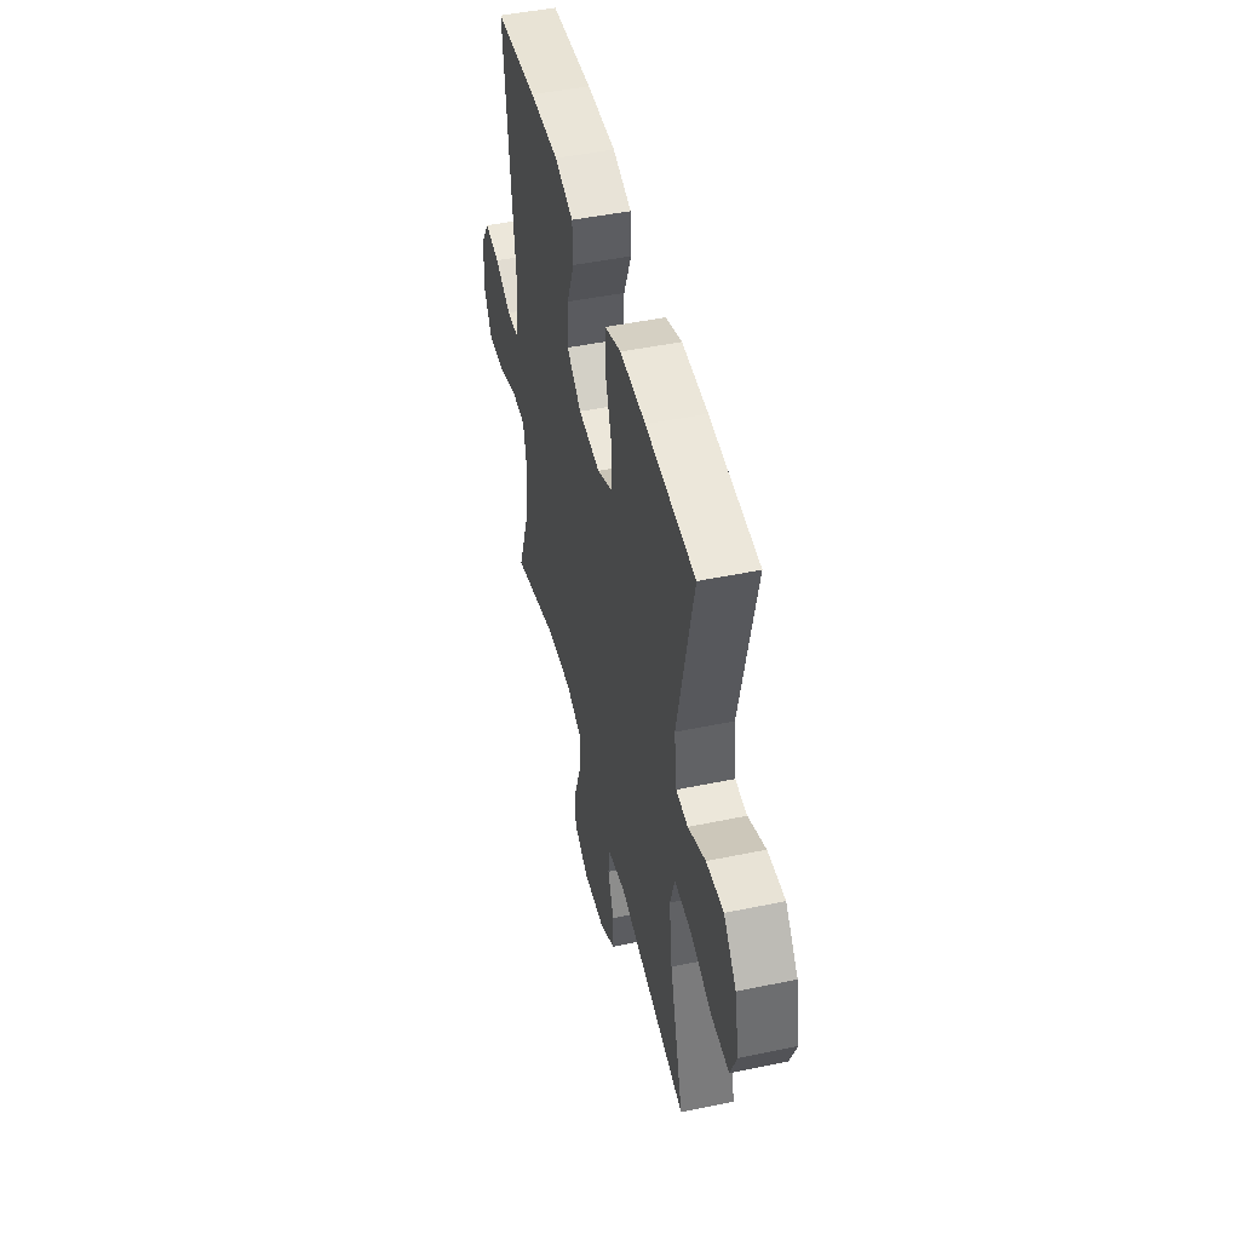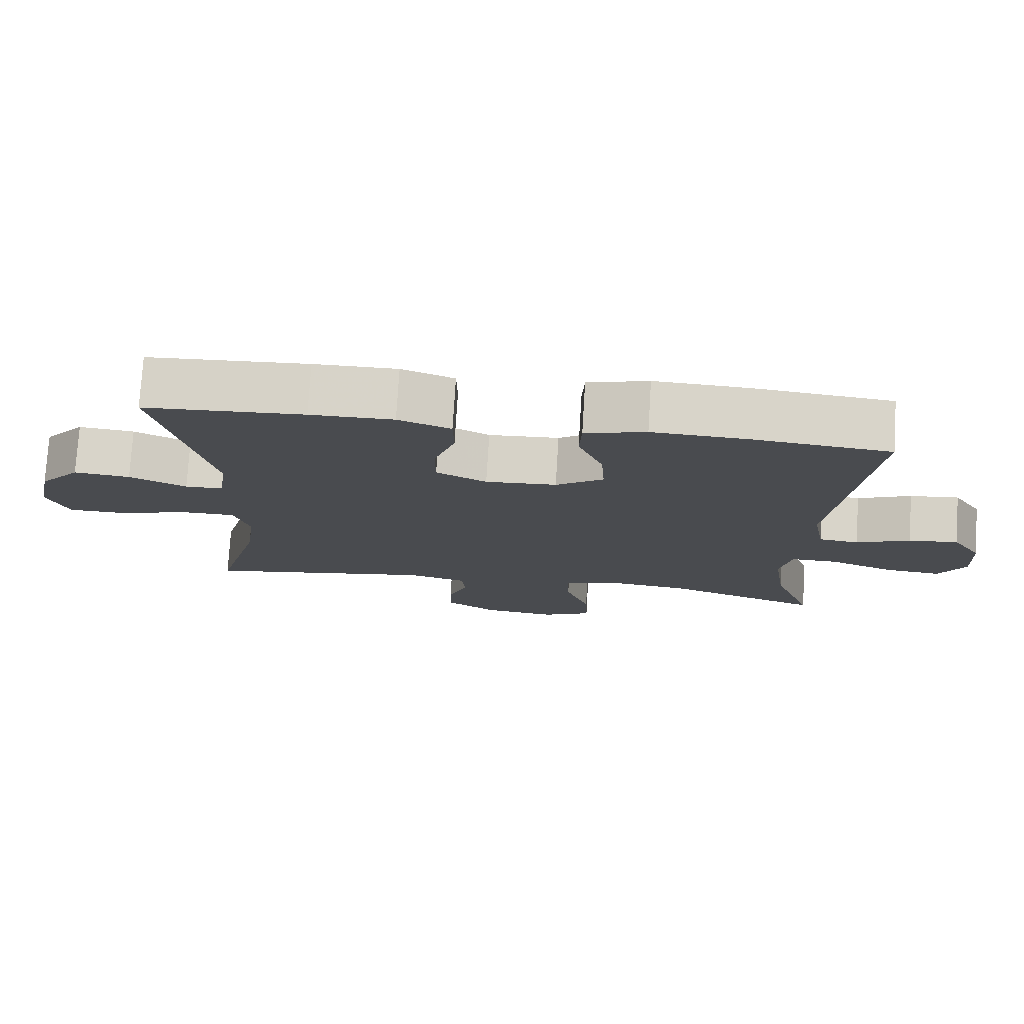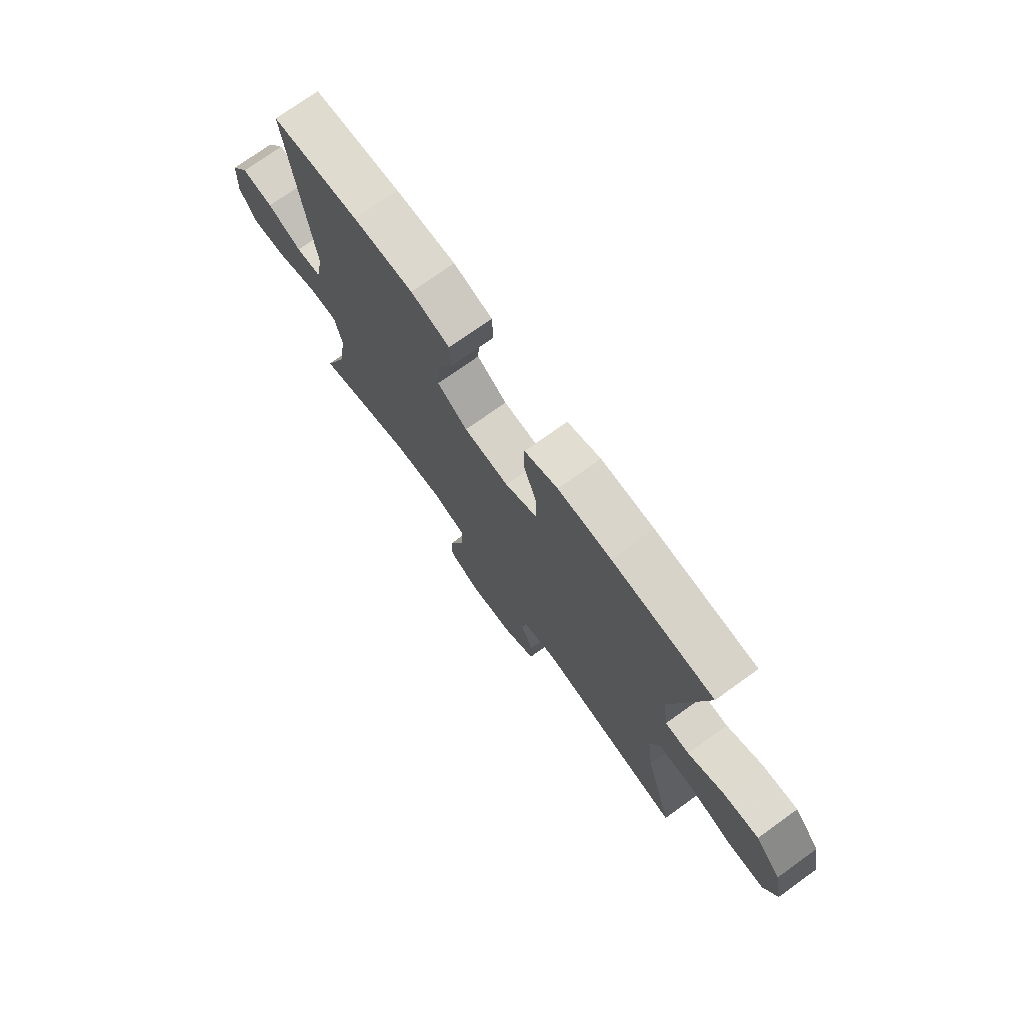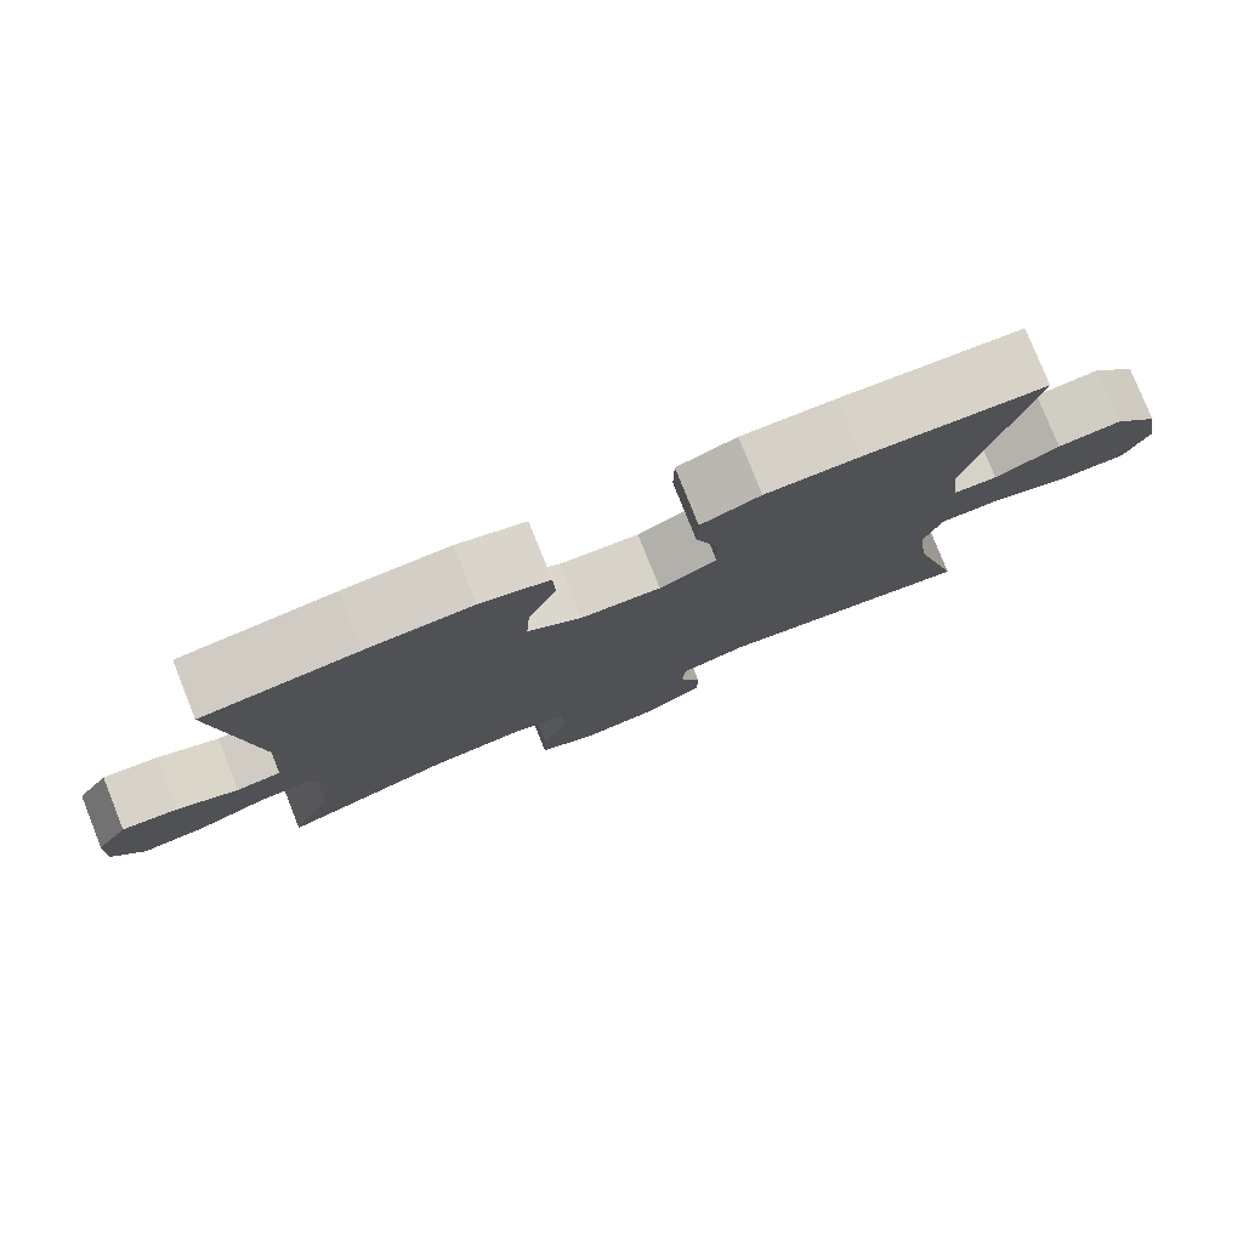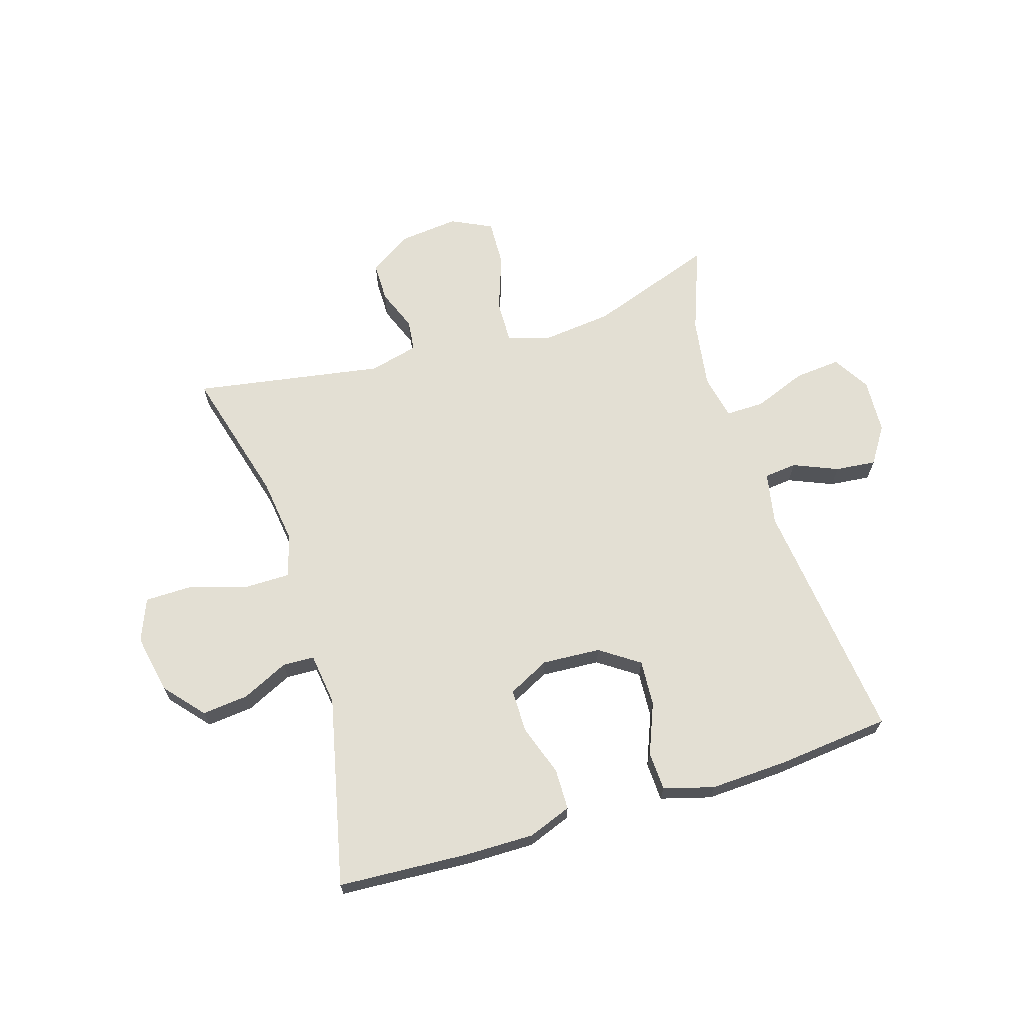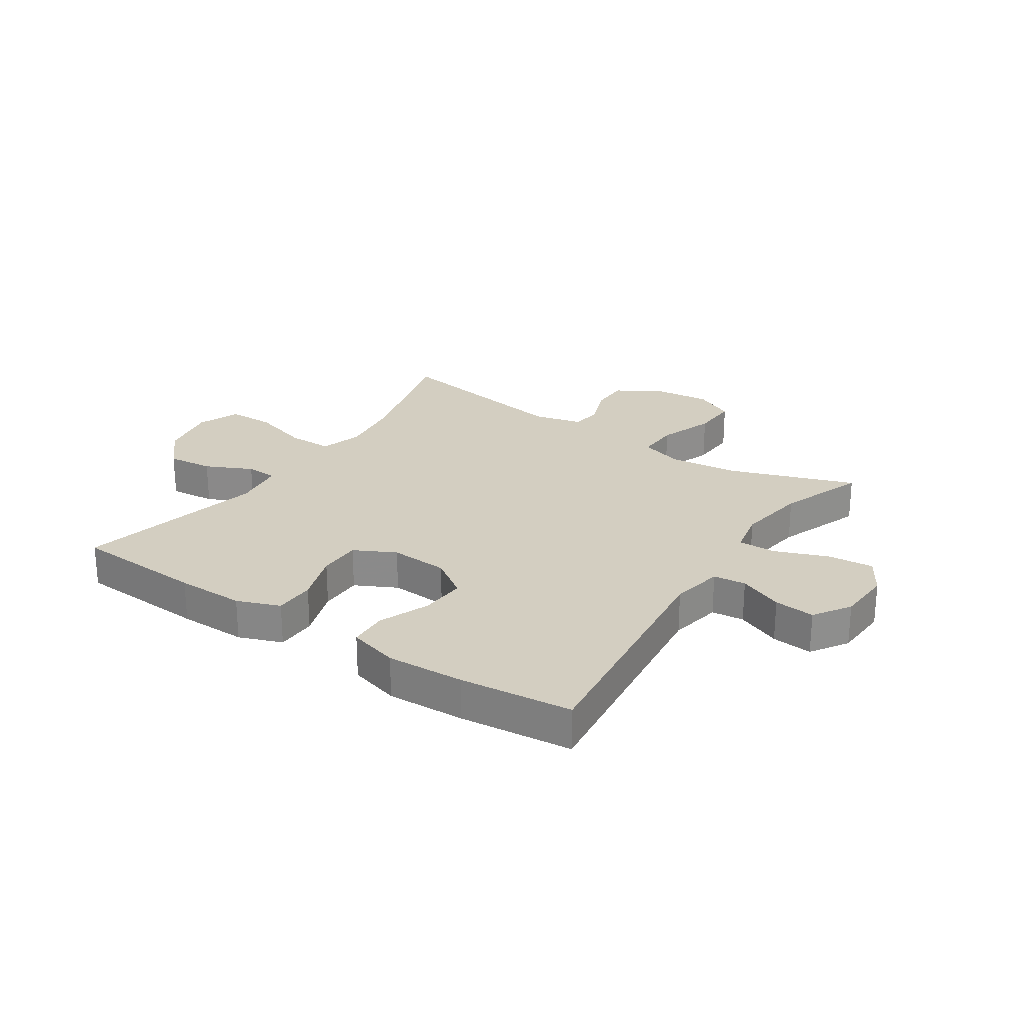
<metadata>
{"format":"obj","ext":"obj","renderer":"f3d","projection":"perspective","resolution":1024,"background":"white","views":[{"elev":47.7,"azim":-103.2,"up":"+Z"},{"elev":76.1,"azim":3.5,"up":"+Z"},{"elev":74.0,"azim":-125.7,"up":"+Z"},{"elev":79.2,"azim":158.2,"up":"+Z"},{"elev":67.0,"azim":-17.1,"up":"+Y"},{"elev":25.3,"azim":33.7,"up":"+Y"}]}
</metadata>
<code>
v -0.5 0.07 -0.5
v -0.436 0.07 -0.267
v -0.421 0.07 -0.154
v -0.443 0.07 -0.082
v -0.52 0.07 -0.082
v -0.62 0.07 -0.112
v -0.701 0.07 -0.111
v -0.73 0.07 -0.038
v -0.71 0.07 0.063
v -0.652 0.07 0.13
v -0.573 0.07 0.122
v -0.493 0.07 0.084
v -0.439 0.07 0.086
v -0.427 0.07 0.175
v -0.5 0.07 0.5
v -0.275 0.07 0.513
v -0.158 0.07 0.514
v -0.084 0.07 0.486
v -0.083 0.07 0.416
v -0.113 0.07 0.328
v -0.113 0.07 0.254
v -0.042 0.07 0.218
v 0.058 0.07 0.224
v 0.125 0.07 0.27
v 0.12 0.07 0.349
v 0.085 0.07 0.436
v 0.088 0.07 0.502
v 0.174 0.07 0.526
v 0.307 0.07 0.52
v 0.5 0.07 0.5
v 0.451 0.07 0.079
v 0.468 0.07 -0.011
v 0.524 0.07 -0.017
v 0.6 0.07 0.015
v 0.67 0.07 0.022
v 0.711 0.07 -0.041
v 0.716 0.07 -0.135
v 0.678 0.07 -0.198
v 0.599 0.07 -0.191
v 0.509 0.07 -0.156
v 0.443 0.07 -0.155
v 0.427 0.07 -0.232
v 0.445 0.07 -0.353
v 0.5 0.07 -0.5
v 0.283 0.07 -0.424
v 0.165 0.07 -0.411
v 0.091 0.07 -0.434
v 0.093 0.07 -0.507
v 0.127 0.07 -0.603
v 0.13 0.07 -0.683
v 0.06 0.07 -0.717
v -0.042 0.07 -0.706
v -0.114 0.07 -0.66
v -0.114 0.07 -0.592
v -0.086 0.07 -0.521
v -0.092 0.07 -0.467
v -0.176 0.07 -0.446
v -0.5 0 -0.5
v -0.436 0 -0.267
v -0.421 0 -0.154
v -0.443 0 -0.082
v -0.52 0 -0.082
v -0.62 0 -0.112
v -0.701 0 -0.111
v -0.73 0 -0.038
v -0.71 0 0.063
v -0.652 0 0.13
v -0.573 0 0.122
v -0.493 0 0.084
v -0.439 0 0.086
v -0.427 0 0.175
v -0.5 0 0.5
v -0.275 0 0.513
v -0.158 0 0.514
v -0.084 0 0.486
v -0.083 0 0.416
v -0.113 0 0.328
v -0.113 0 0.254
v -0.042 0 0.218
v 0.058 0 0.224
v 0.125 0 0.27
v 0.12 0 0.349
v 0.085 0 0.436
v 0.088 0 0.502
v 0.174 0 0.526
v 0.307 0 0.52
v 0.5 0 0.5
v 0.451 0 0.079
v 0.468 0 -0.011
v 0.524 0 -0.017
v 0.6 0 0.015
v 0.67 0 0.022
v 0.711 0 -0.041
v 0.716 0 -0.135
v 0.678 0 -0.198
v 0.599 0 -0.191
v 0.509 0 -0.156
v 0.443 0 -0.155
v 0.427 0 -0.232
v 0.445 0 -0.353
v 0.5 0 -0.5
v 0.283 0 -0.424
v 0.165 0 -0.411
v 0.091 0 -0.434
v 0.093 0 -0.507
v 0.127 0 -0.603
v 0.13 0 -0.683
v 0.06 0 -0.717
v -0.042 0 -0.706
v -0.114 0 -0.66
v -0.114 0 -0.592
v -0.086 0 -0.521
v -0.092 0 -0.467
v -0.176 0 -0.446
f 52 53 54 55
f 52 55 56
f 51 52 56
f 48 49 50 51
f 47 48 51 56
f 46 47 56 57
f 43 44 45
f 42 43 45 46
f 41 42 46 57
f 37 38 39 40
f 37 40 41
f 36 37 41
f 33 34 35 36
f 32 33 36 41
f 31 32 41 57
f 25 26 27 28
f 24 25 28 29
f 17 18 19 20
f 17 20 21
f 14 15 16 17
f 13 14 17 21
f 9 10 11 12
f 9 12 13
f 8 9 13
f 5 6 7 8
f 4 5 8 13
f 3 4 13 21
f 31 57 1 2
f 24 29 30 31
f 23 24 31 2
f 22 23 2 3
f 3 21 22
f 112 111 110 109
f 113 112 109
f 113 109 108
f 108 107 106 105
f 113 108 105 104
f 114 113 104 103
f 102 101 100
f 103 102 100 99
f 114 103 99 98
f 97 96 95 94
f 98 97 94
f 98 94 93
f 93 92 91 90
f 98 93 90 89
f 114 98 89 88
f 85 84 83 82
f 86 85 82 81
f 77 76 75 74
f 78 77 74
f 74 73 72 71
f 78 74 71 70
f 69 68 67 66
f 70 69 66
f 70 66 65
f 65 64 63 62
f 70 65 62 61
f 78 70 61 60
f 59 58 114 88
f 88 87 86 81
f 59 88 81 80
f 60 59 80 79
f 79 78 60
f 1 58 59 2
f 2 59 60 3
f 3 60 61 4
f 4 61 62 5
f 5 62 63 6
f 6 63 64 7
f 7 64 65 8
f 8 65 66 9
f 9 66 67 10
f 10 67 68 11
f 11 68 69 12
f 12 69 70 13
f 13 70 71 14
f 14 71 72 15
f 15 72 73 16
f 16 73 74 17
f 17 74 75 18
f 18 75 76 19
f 19 76 77 20
f 20 77 78 21
f 21 78 79 22
f 22 79 80 23
f 23 80 81 24
f 24 81 82 25
f 25 82 83 26
f 26 83 84 27
f 27 84 85 28
f 28 85 86 29
f 29 86 87 30
f 30 87 88 31
f 31 88 89 32
f 32 89 90 33
f 33 90 91 34
f 34 91 92 35
f 35 92 93 36
f 36 93 94 37
f 37 94 95 38
f 38 95 96 39
f 39 96 97 40
f 40 97 98 41
f 41 98 99 42
f 42 99 100 43
f 43 100 101 44
f 44 101 102 45
f 45 102 103 46
f 46 103 104 47
f 47 104 105 48
f 48 105 106 49
f 49 106 107 50
f 50 107 108 51
f 51 108 109 52
f 52 109 110 53
f 53 110 111 54
f 54 111 112 55
f 55 112 113 56
f 56 113 114 57
f 57 114 58 1

</code>
